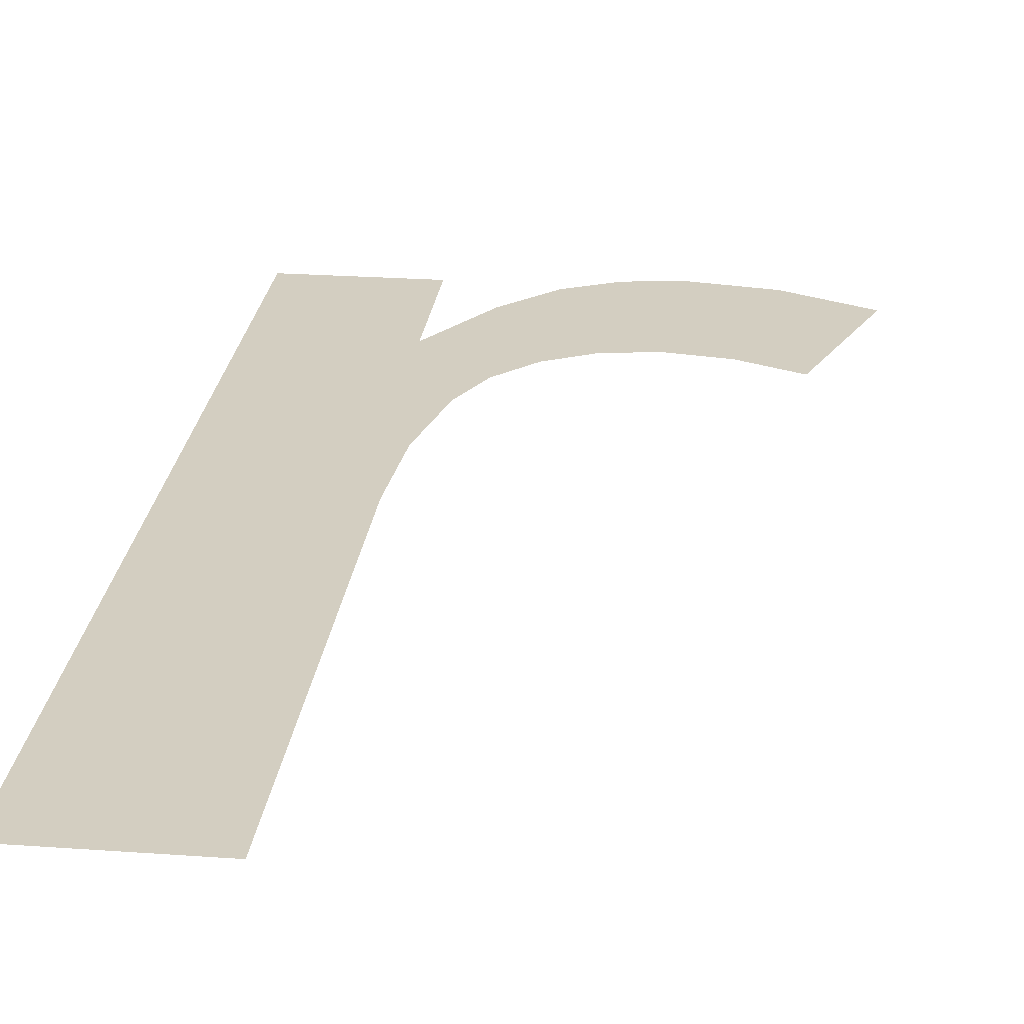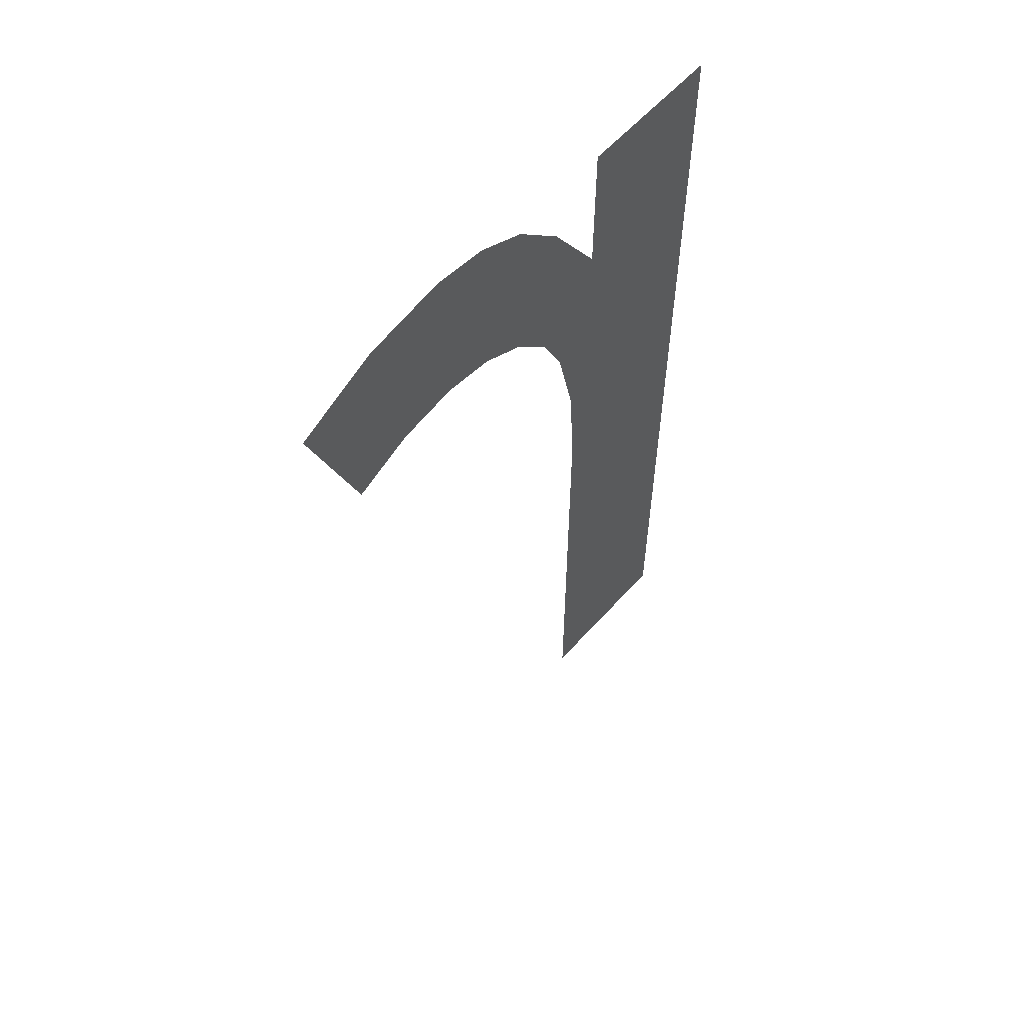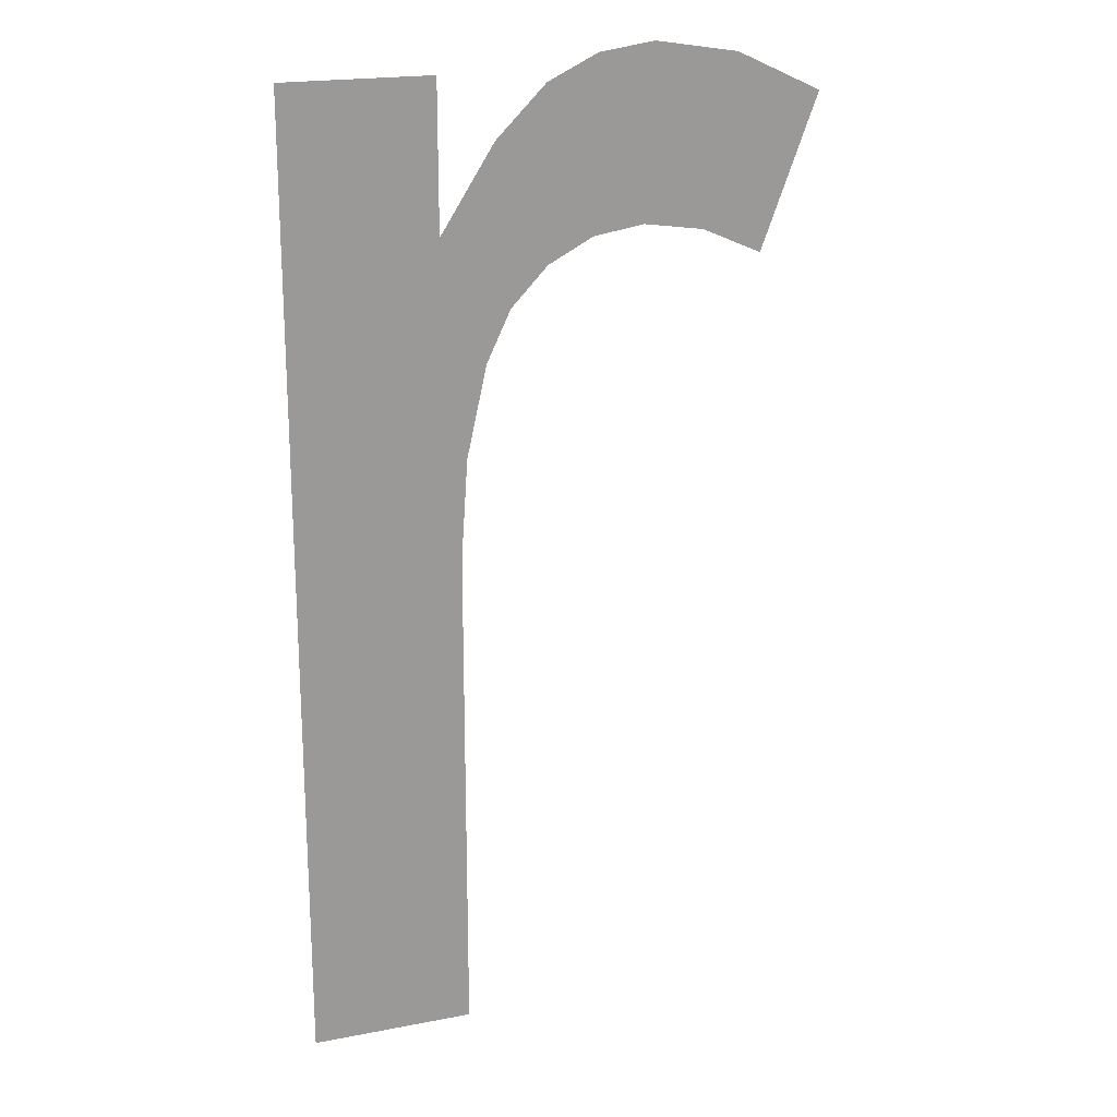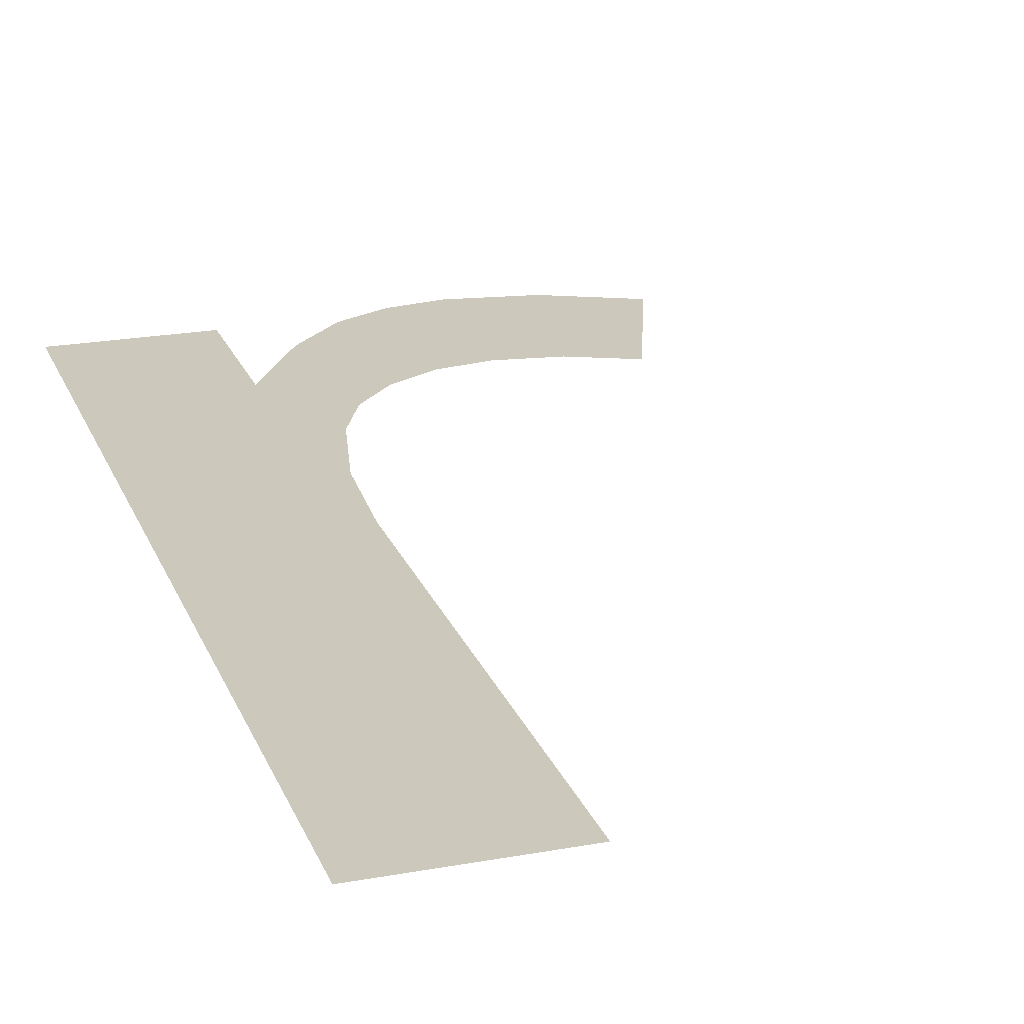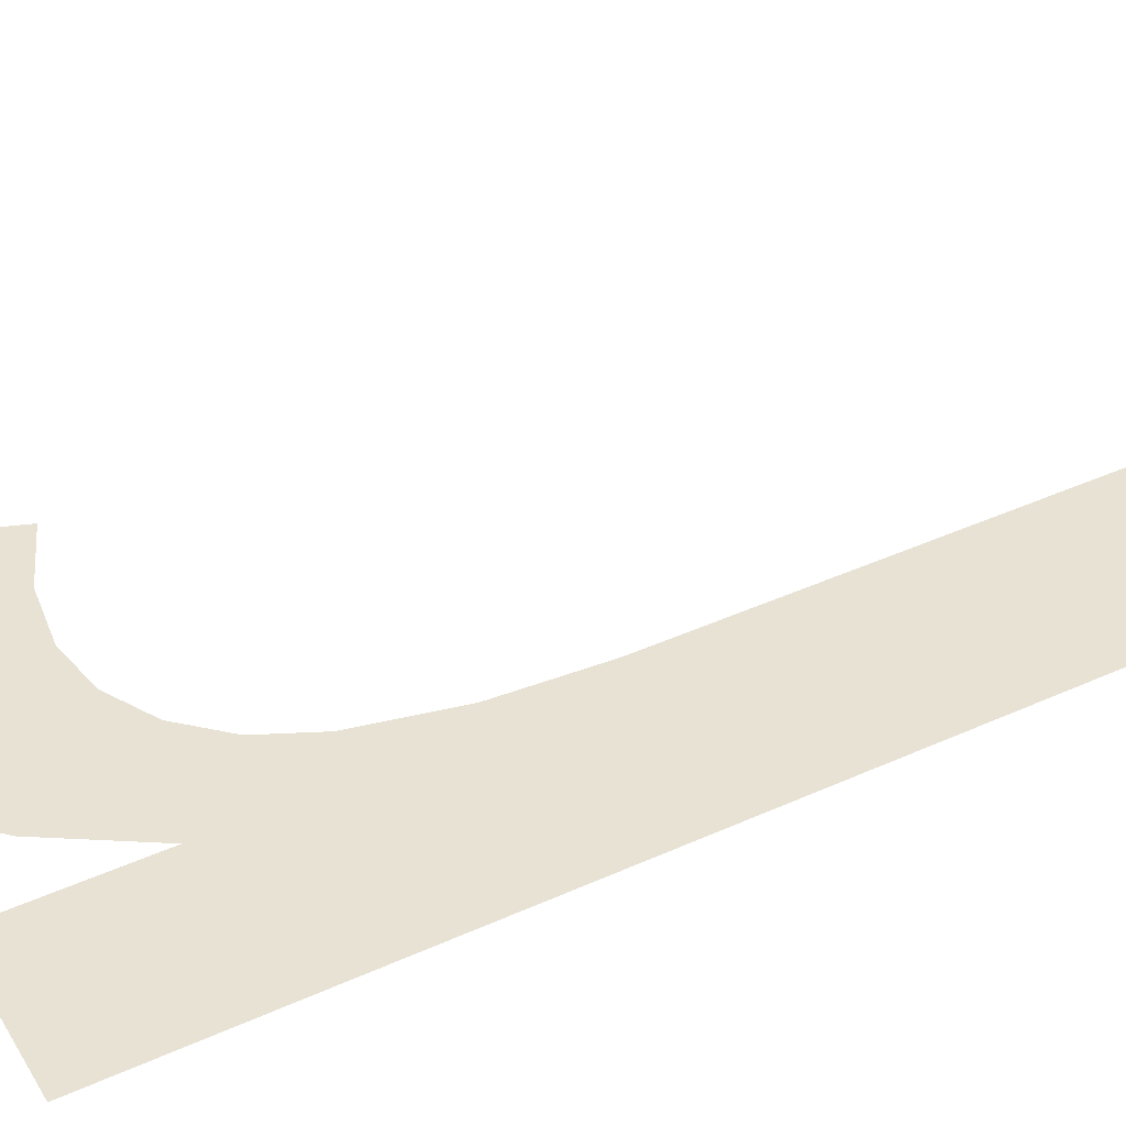
<metadata>
{"format":"obj","ext":"obj","renderer":"f3d","projection":"perspective","resolution":1024,"background":"white","views":[{"elev":24.9,"azim":6.6,"up":"+Z"},{"elev":59.2,"azim":131.5,"up":"+Y"},{"elev":20.1,"azim":-19.5,"up":"+Y"},{"elev":22.1,"azim":-17.7,"up":"+Z"},{"elev":40.9,"azim":-118.9,"up":"+Z"}]}
</metadata>
<code>
o mesh39/mesh39-geometry#mesh39-geometry
v -0.1793 -0.6067 0.05129
v -0.1787 -0.6122 0.05129
v -0.1789 -0.6147 0.05129
v -0.178 -0.6045 0.05129
v -0.1789 -0.6277 0.05129
v -0.1782 -0.6098 0.05129
v -0.1831 -0.6277 0.05129
v -0.1776 -0.6085 0.05129
v -0.1793 -0.6029 0.05129
v -0.1767 -0.6032 0.05129
v -0.1831 -0.6029 0.05129
v -0.1767 -0.6075 0.05129
v -0.1754 -0.6026 0.05129
v -0.1755 -0.6069 0.05129
v -0.1742 -0.6067 0.05129
v -0.174 -0.6024 0.05129
v -0.1726 -0.6069 0.05129
v -0.1718 -0.6027 0.05129
v -0.1711 -0.6076 0.05129
v -0.1696 -0.6037 0.05129
f 1 2 3
f 2 1 4
f 3 2 1
f 4 1 2
f 5 1 3
f 3 1 5
f 2 4 6
f 6 4 2
f 7 1 5
f 5 1 7
f 6 4 8
f 8 4 6
f 7 9 1
f 1 9 7
f 8 4 10
f 10 4 8
f 9 7 11
f 11 7 9
f 8 10 12
f 12 10 8
f 12 10 13
f 13 10 12
f 12 13 14
f 14 13 12
f 14 13 15
f 15 13 14
f 15 13 16
f 16 13 15
f 15 16 17
f 17 16 15
f 17 16 18
f 18 16 17
f 17 18 19
f 19 18 17
f 19 18 20
f 20 18 19

</code>
